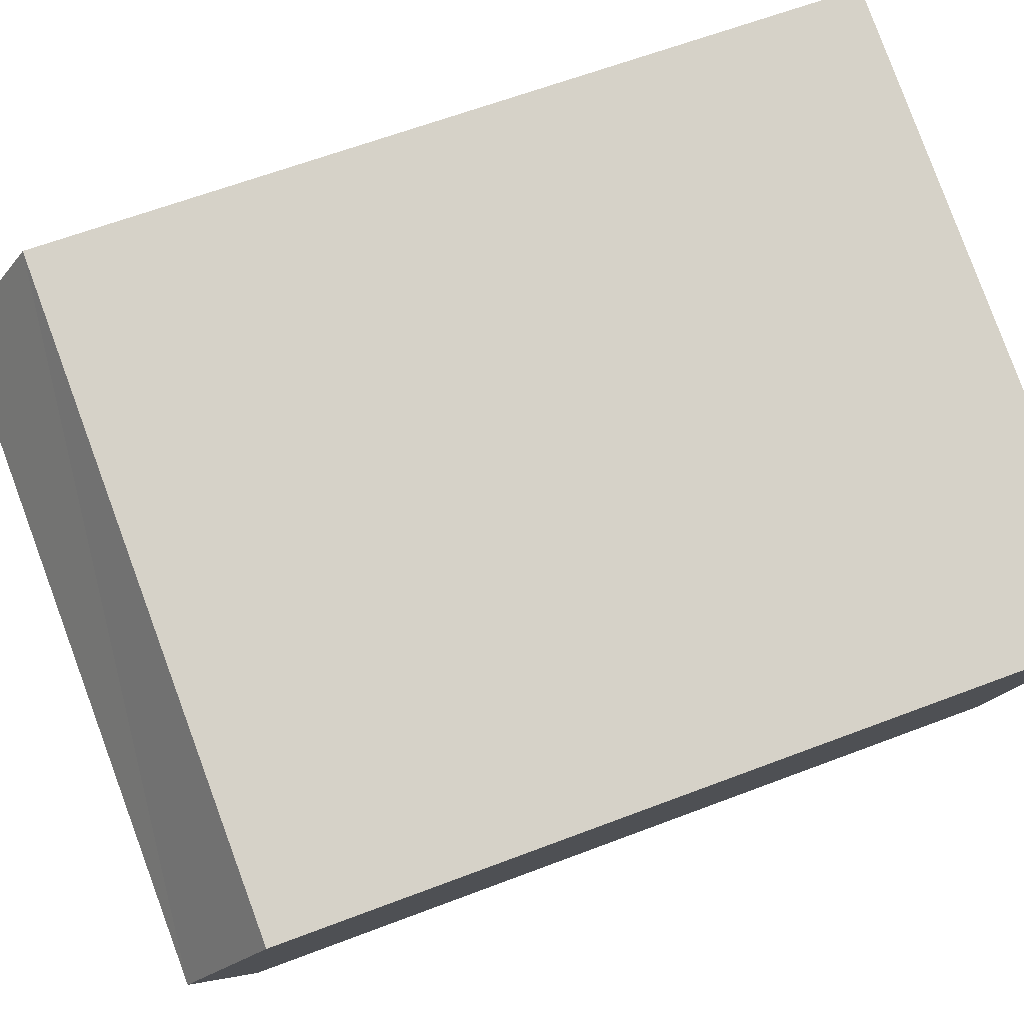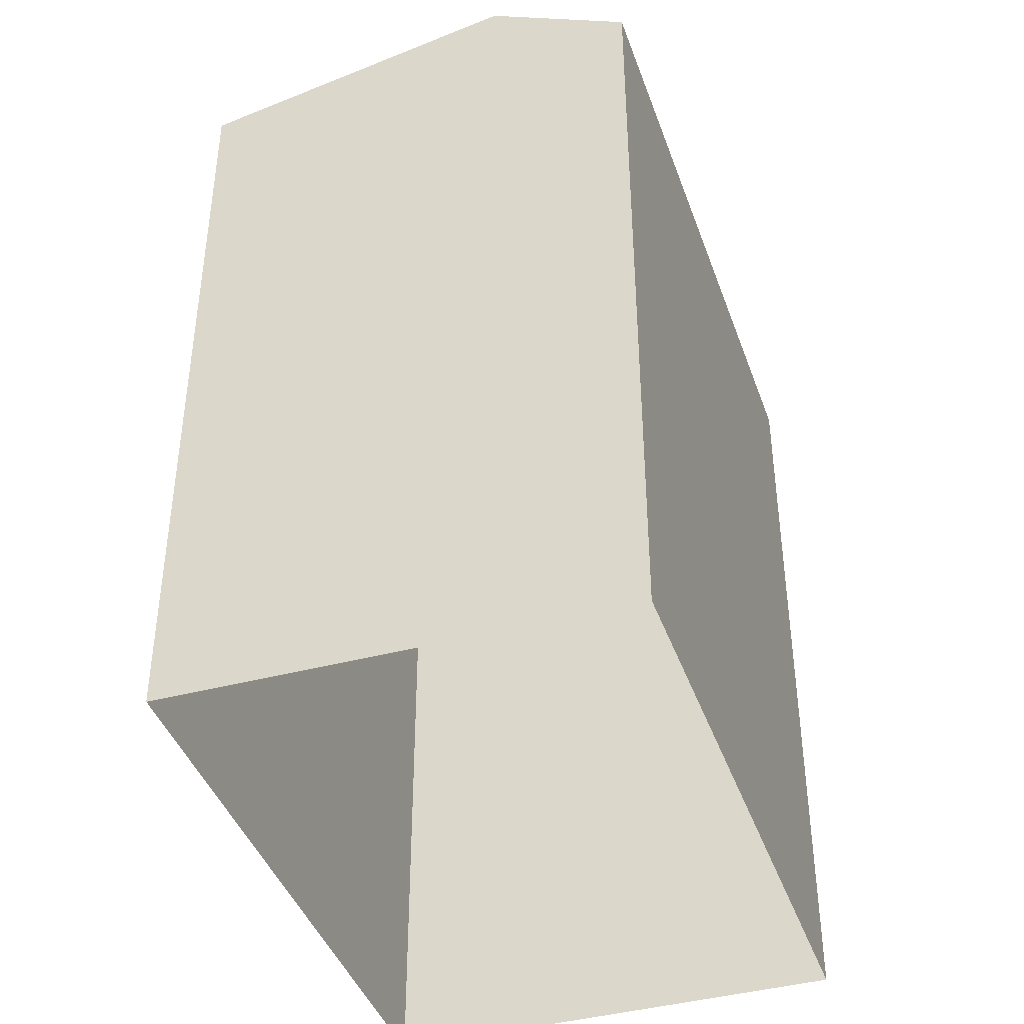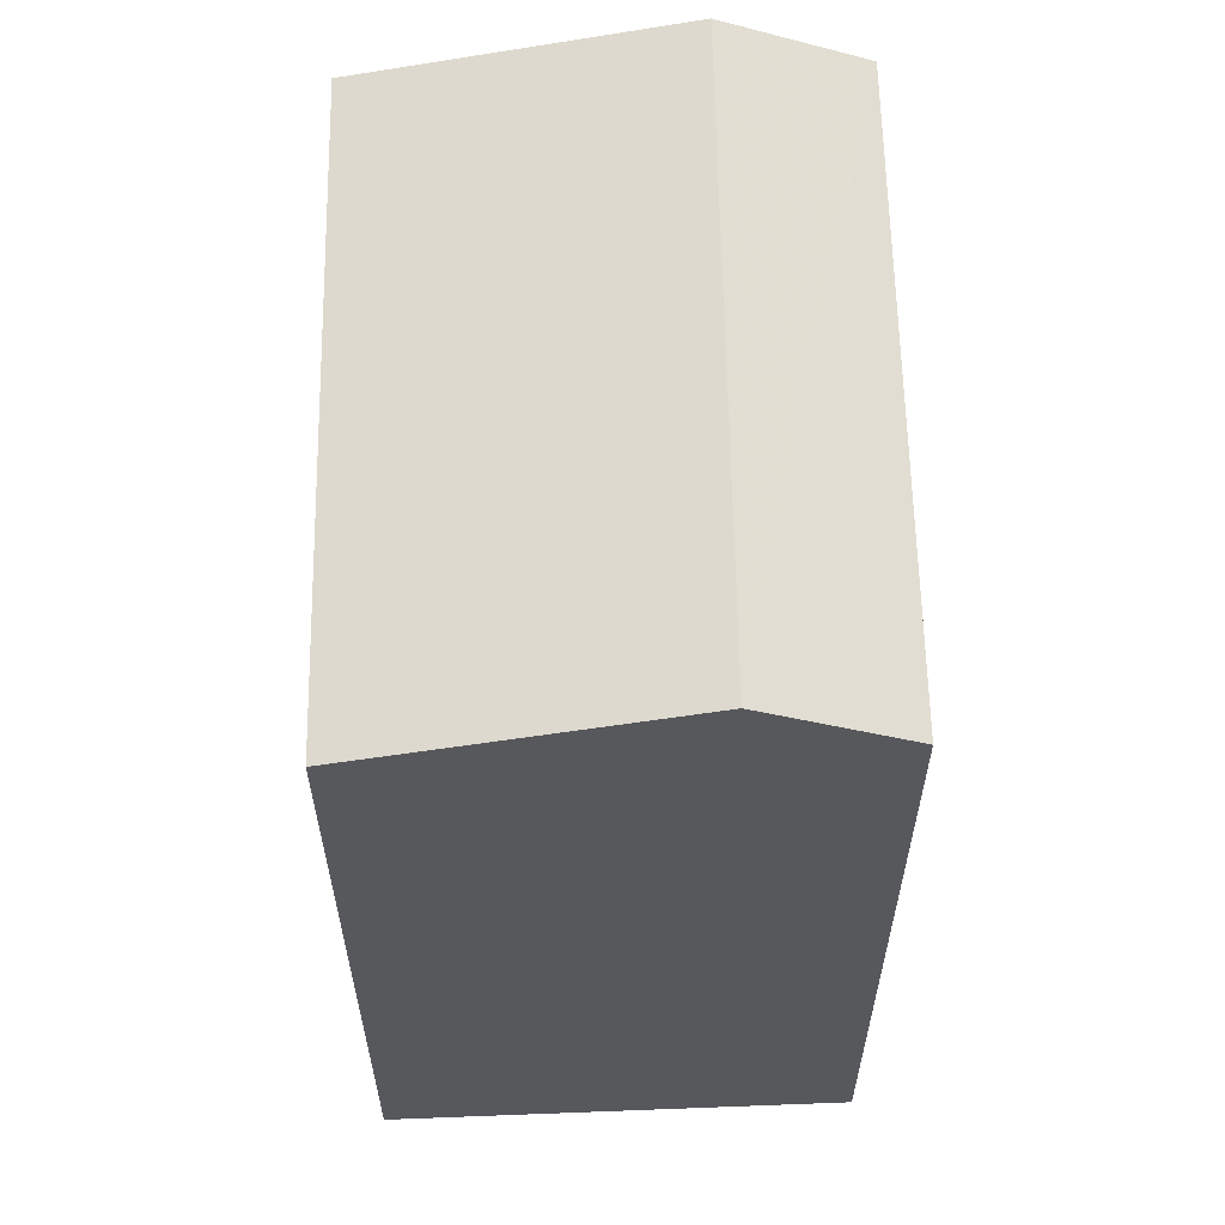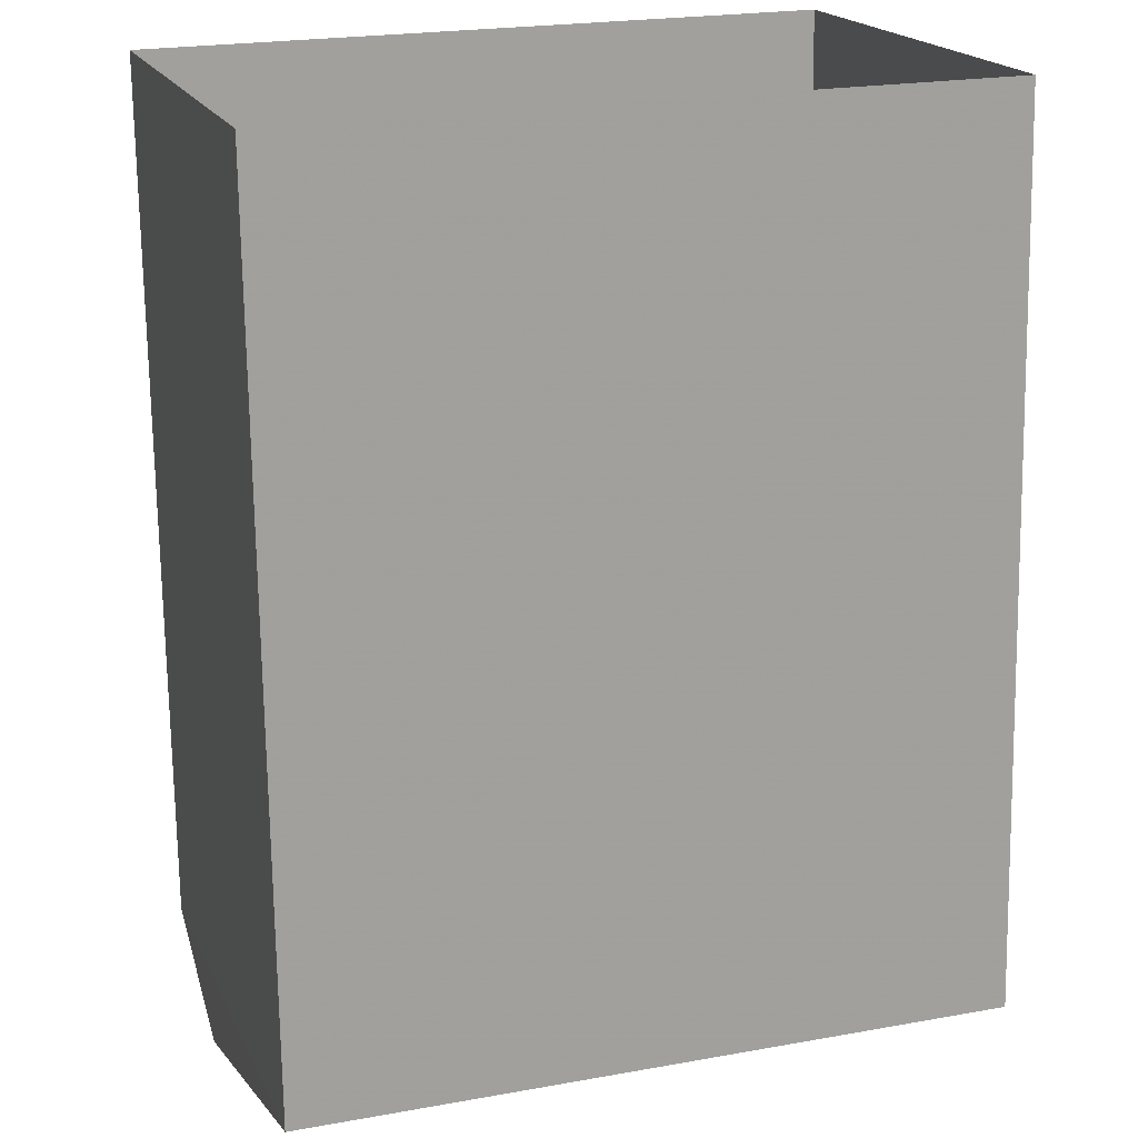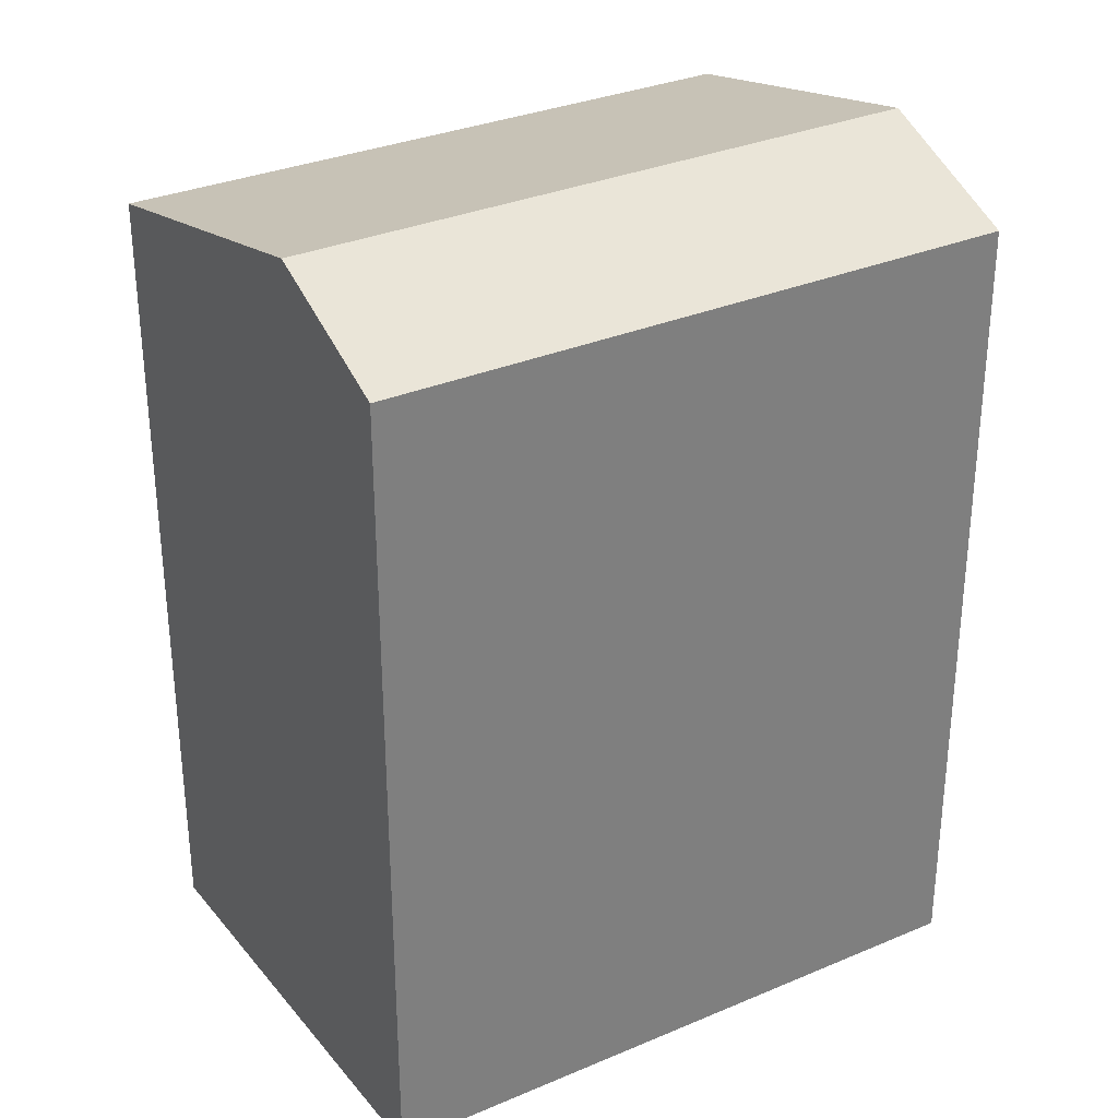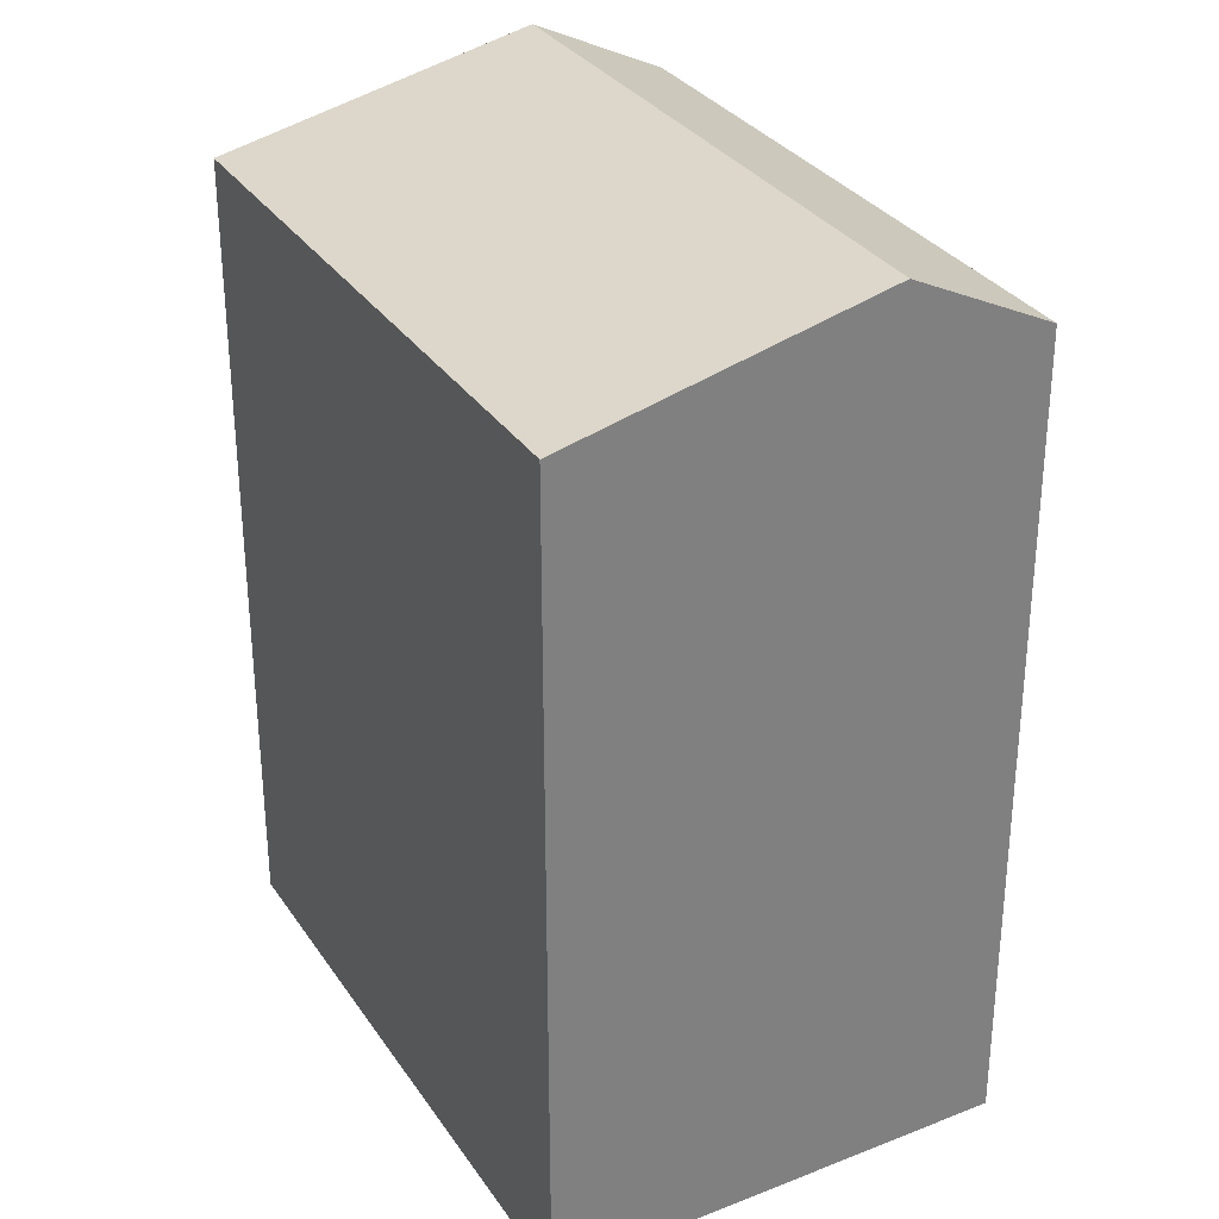
<metadata>
{"format":"obj","ext":"obj","renderer":"f3d","projection":"perspective","resolution":1024,"background":"white","views":[{"elev":61.2,"azim":68.6,"up":"+Y"},{"elev":-42.2,"azim":90.0,"up":"+Z"},{"elev":61.4,"azim":70.2,"up":"+Z"},{"elev":-72.4,"azim":-179.1,"up":"+Y"},{"elev":31.7,"azim":130.2,"up":"+Z"},{"elev":31.4,"azim":43.1,"up":"+Z"}]}
</metadata>
<code>
v -8.944e+04 -9.973e+04 4.525
v -8.944e+04 -9.973e+04 4.526
v -8.944e+04 -9.972e+04 4.525
v -8.944e+04 -9.973e+04 4.525
v -8.944e+04 -9.973e+04 11.88
v -8.944e+04 -9.972e+04 11.88
v -8.944e+04 -9.973e+04 11.28
v -8.944e+04 -9.972e+04 11.28
v -8.944e+04 -9.973e+04 11.28
v -8.944e+04 -9.973e+04 11.28
f 1 2 3
f 1 4 2
f 5 6 7
f 8 5 9
f 7 6 10
f 6 5 8
f 6 8 10
f 7 2 4
f 7 10 2
f 8 3 2
f 10 8 2
f 9 4 1
f 9 7 4
f 9 1 3
f 8 9 3
f 5 7 9

</code>
